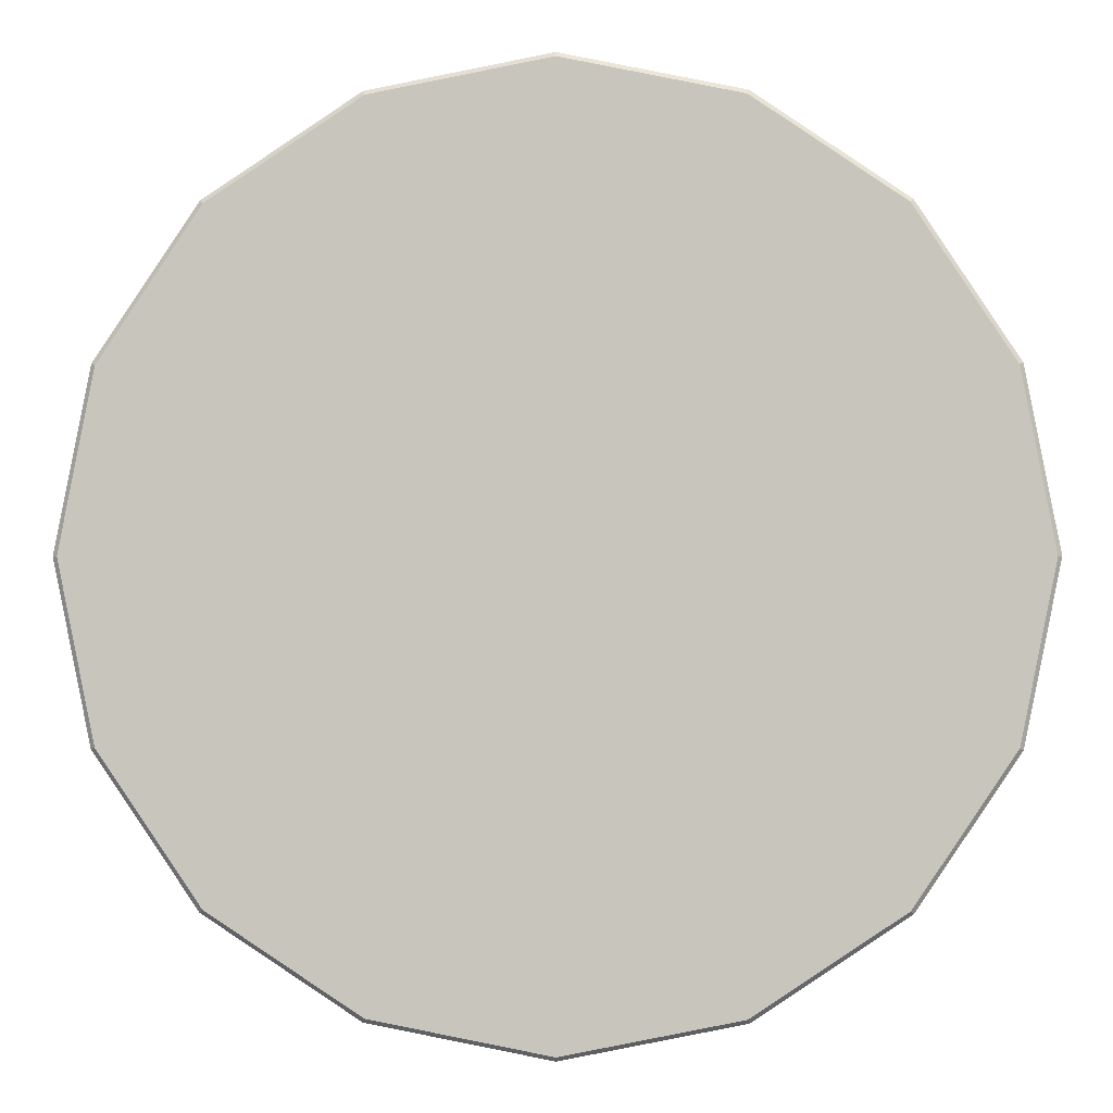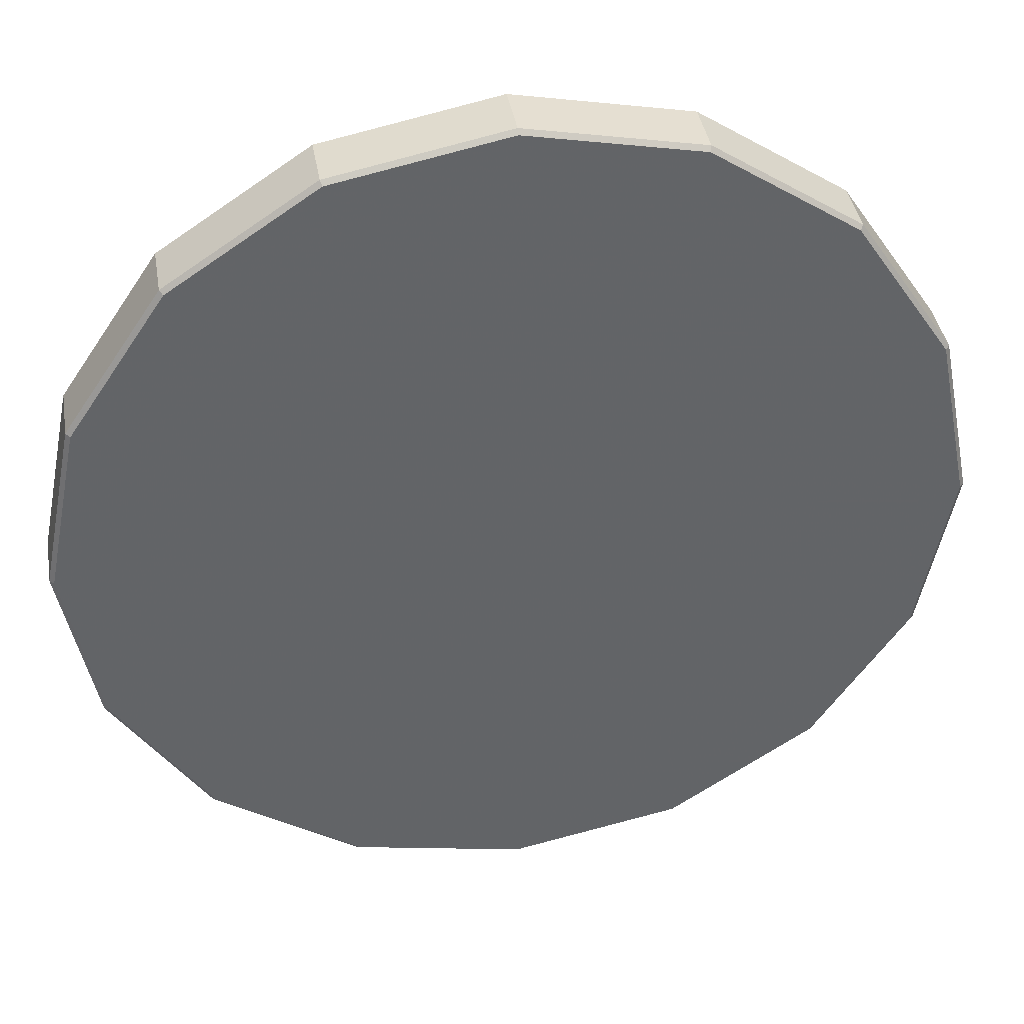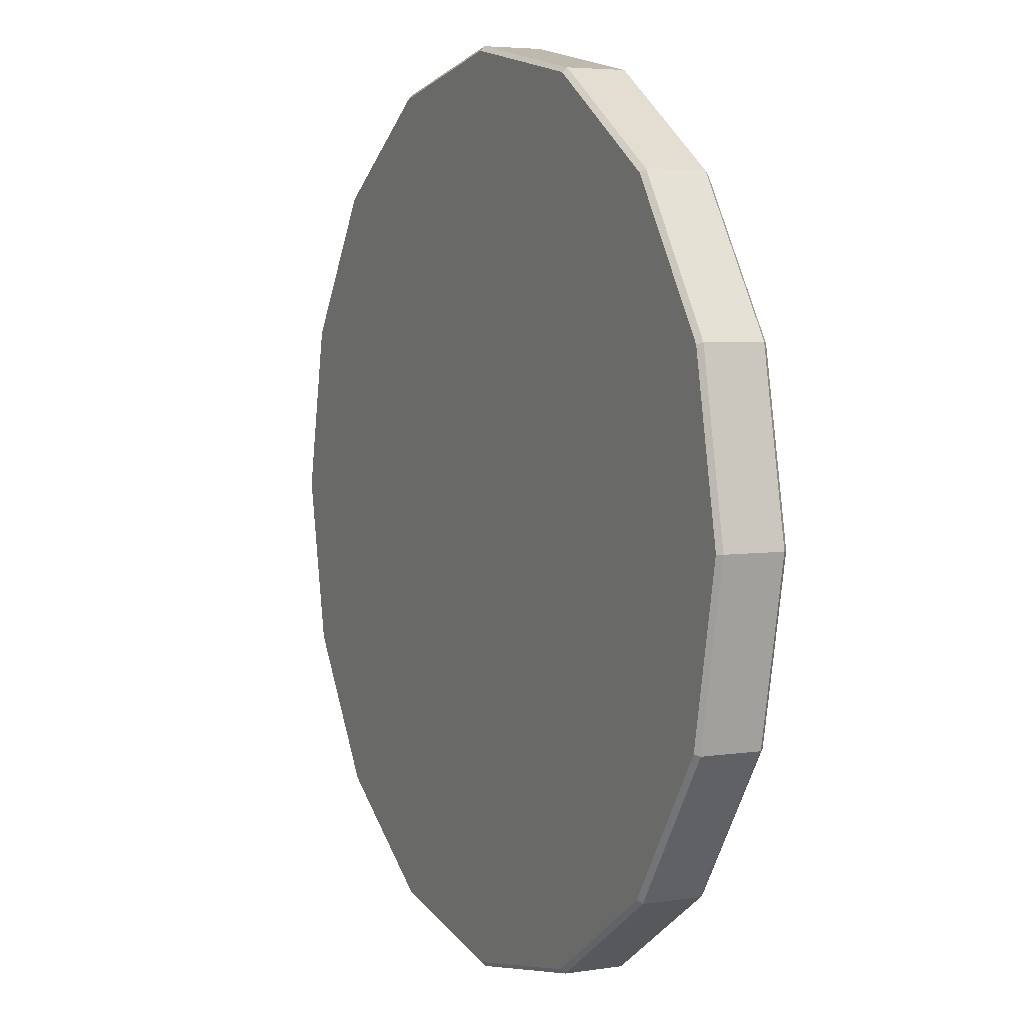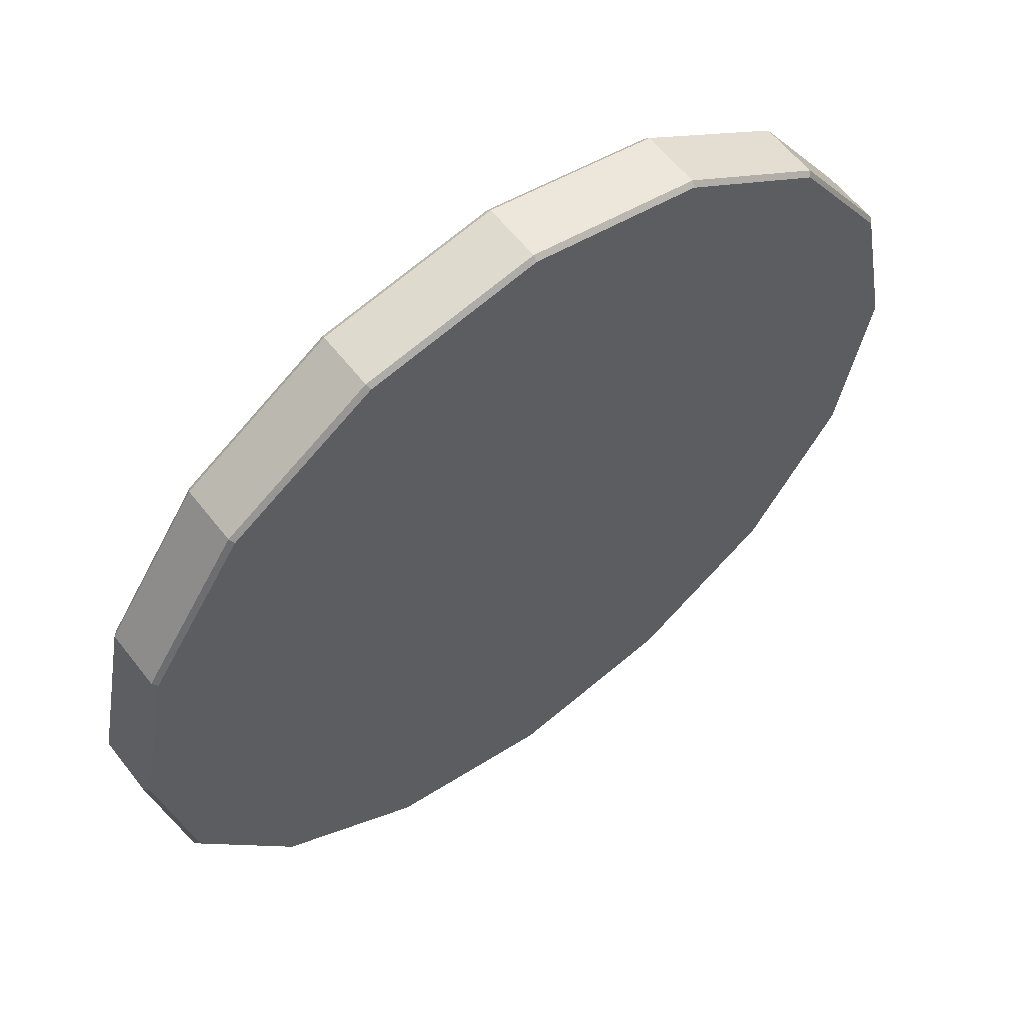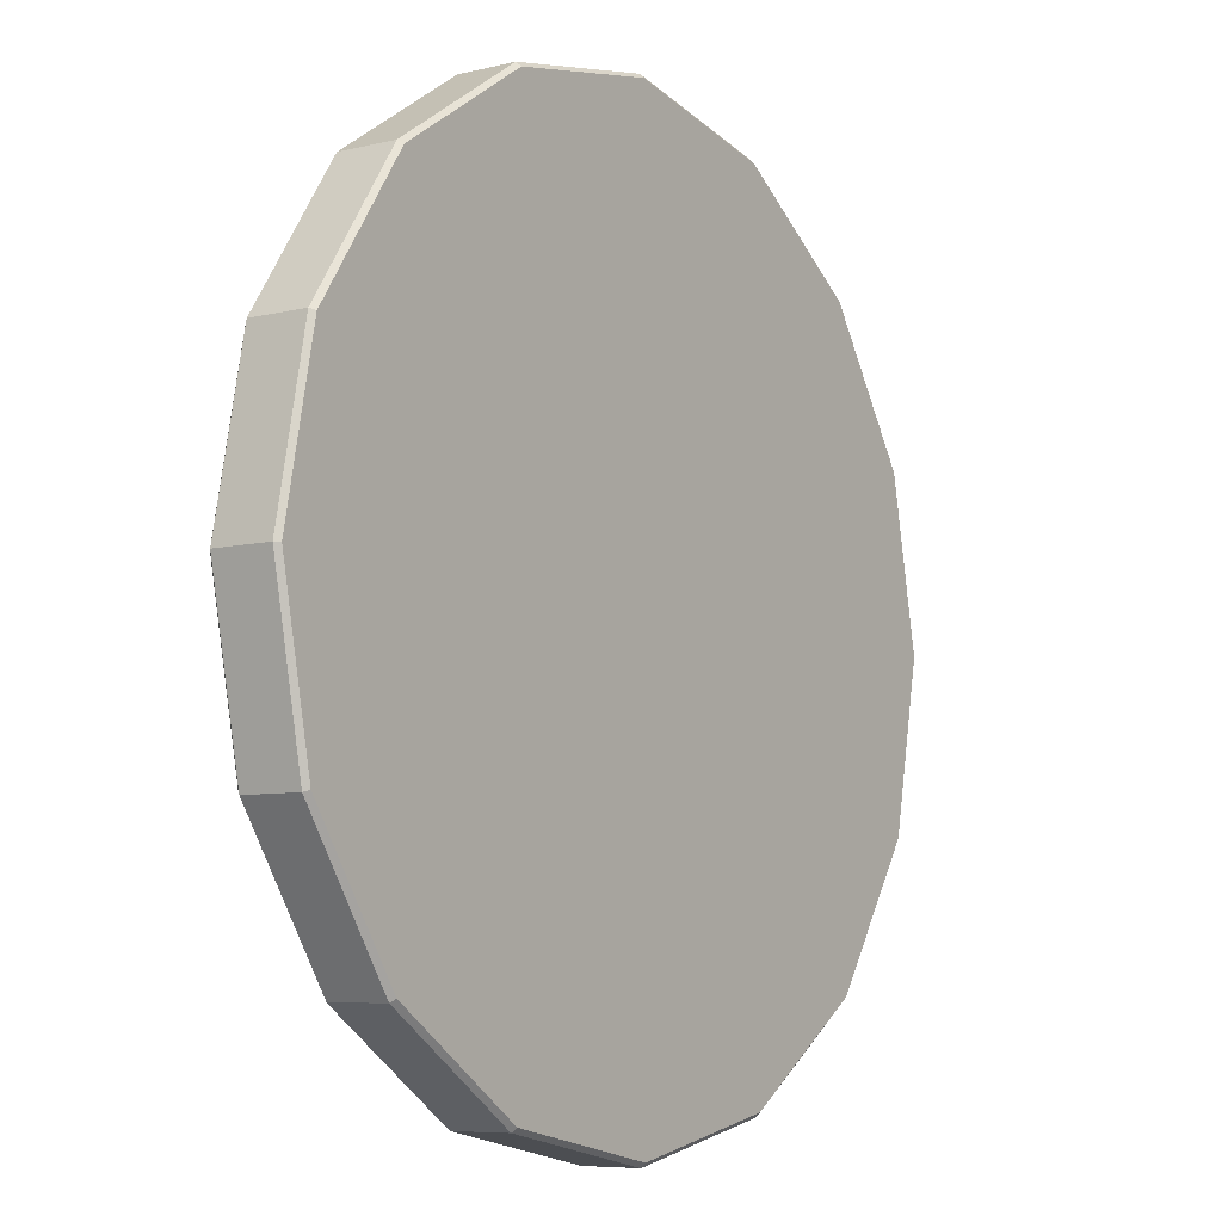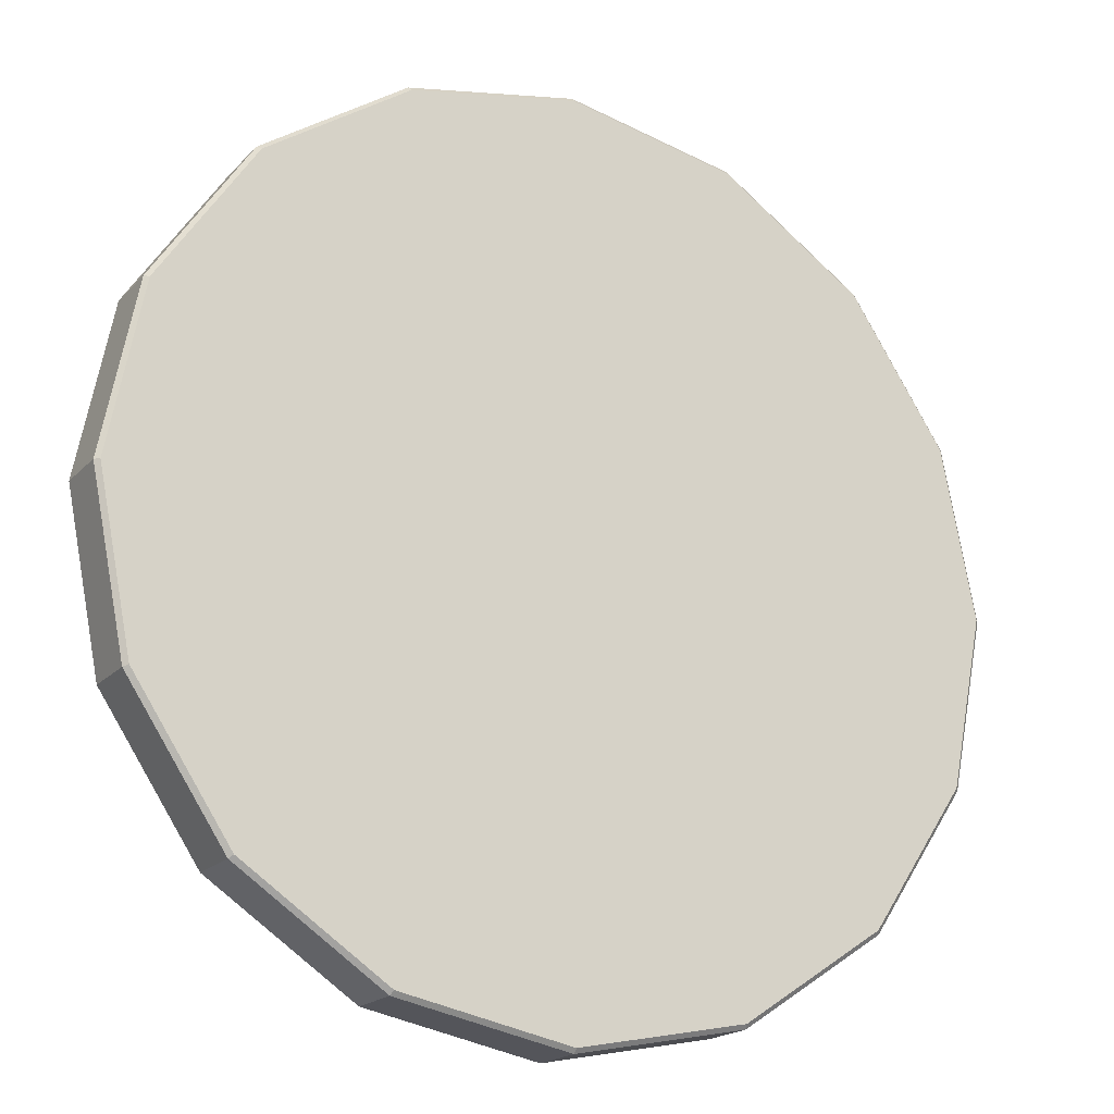
<metadata>
{"format":"obj","ext":"obj","renderer":"f3d","projection":"perspective","resolution":1024,"background":"white","views":[{"elev":-0.3,"azim":1.0,"up":"+Y"},{"elev":39.4,"azim":170.5,"up":"+Y"},{"elev":4.8,"azim":63.8,"up":"+Y"},{"elev":59.1,"azim":142.5,"up":"+Y"},{"elev":-7.2,"azim":125.1,"up":"+Y"},{"elev":-19.1,"azim":-29.2,"up":"+Y"}]}
</metadata>
<code>
v 30 52.52 0.3
v 27.44 63.89 1e-06
v 21 73.52 2e-06
v 11.37 79.96 3e-06
v -0 82.22 4e-06
v -11.37 79.96 5e-06
v -21 73.52 5e-06
v -27.44 63.89 6e-06
v -29.7 52.52 6e-06
v -27.44 41.16 6e-06
v -21 31.52 5e-06
v -11.37 25.08 4e-06
v -4e-06 22.82 3e-06
v 11.37 25.08 2e-06
v 21 31.52 1e-06
v 27.72 41.04 0.3
v 30 52.52 4.2
v 27.72 64 4.2
v 21.21 73.74 4.2
v 11.48 80.24 4.2
v -0 82.52 4.2
v -11.48 80.24 4.2
v -21.21 73.74 4.2
v -27.72 64 4.2
v -30 52.52 4.2
v -27.72 41.04 4.2
v -21.21 31.31 4.2
v -11.48 24.81 4.2
v -4e-06 22.52 4.2
v 11.48 24.81 4.2
v 21.21 31.31 4.2
v 27.72 41.04 4.2
v 25.06 62.9 1e-06
v 27.12 52.52 1e-06
v 25.06 42.14 1e-06
v 19.18 33.34 1e-06
v 10.38 27.46 2e-06
v -4e-06 25.4 3e-06
v -10.38 27.46 4e-06
v -19.18 33.34 5e-06
v -25.06 42.14 5e-06
v -27.12 52.52 6e-06
v -25.06 62.9 6e-06
v -19.18 71.7 5e-06
v -10.38 77.58 5e-06
v -1e-06 79.65 4e-06
v 10.38 77.58 3e-06
v 19.18 71.7 2e-06
v 27.12 52.52 4.5
v 25.06 62.9 4.5
v 19.18 71.7 4.5
v 10.38 77.58 4.5
v -0 79.65 4.5
v -10.38 77.58 4.5
v -19.18 71.7 4.5
v -25.06 62.9 4.5
v -27.12 52.52 4.5
v -25.06 42.14 4.5
v -19.18 33.34 4.5
v -10.38 27.46 4.5
v -3e-06 25.4 4.5
v 10.38 27.46 4.5
v 19.18 33.34 4.5
v 25.06 42.14 4.5
v 29.7 52.52 1e-06
v 27.72 64 0.3
v 21.21 73.74 0.3
v 11.48 80.24 0.3
v -0 82.52 0.3
v -11.48 80.24 0.3
v -21.21 73.74 0.3
v -27.72 64 0.3
v -30 52.52 0.3
v -27.72 41.04 0.3
v -21.21 31.31 0.3
v -11.48 24.81 0.3
v -4e-06 22.52 0.3
v 11.48 24.81 0.3
v 21.21 31.31 0.3
v 27.44 41.16 1e-06
v 29.7 52.52 4.5
v 27.44 63.89 4.5
v 21 73.52 4.5
v 11.37 79.96 4.5
v -0 82.22 4.5
v -11.37 79.96 4.5
v -21 73.52 4.5
v -27.44 63.89 4.5
v -29.7 52.52 4.5
v -27.44 41.16 4.5
v -21 31.52 4.5
v -11.37 25.08 4.5
v -4e-06 22.82 4.5
v 11.37 25.08 4.5
v 21 31.52 4.5
v 27.44 41.16 4.5
v -1e-06 52.52 4.5
v 12.79 52.52 4.5
v -12.79 52.52 4.5
v -12.05 40.47 4.5
v -2e-06 39.73 4.5
v 12.05 40.47 4.5
v -12.05 64.57 4.5
v -1e-06 65.31 4.5
v 12.05 64.57 4.5
v -2e-06 39.73 3e-06
v -2e-06 52.52 3e-06
v -2e-06 65.31 3e-06
v 12.05 64.57 2e-06
v 12.79 52.52 2e-06
v 12.05 40.47 2e-06
v -12.05 40.47 4e-06
v -12.79 52.52 4e-06
v -12.05 64.57 5e-06
g MESH_ARCHERY_Target
f 1 66 18 17
f 66 67 19 18
f 67 68 20 19
f 68 69 21 20
f 69 70 22 21
f 70 71 23 22
f 71 72 24 23
f 72 73 25 24
f 73 74 26 25
f 74 75 27 26
f 75 76 28 27
f 76 77 29 28
f 77 78 30 29
f 78 79 31 30
f 79 16 32 31
f 16 1 17 32
f 108 109 110 107
f 97 101 102 98
f 2 65 34 33
f 65 80 35 34
f 80 15 36 35
f 15 14 37 36
f 14 13 38 37
f 13 12 39 38
f 12 11 40 39
f 11 10 41 40
f 10 9 42 41
f 9 8 43 42
f 8 7 44 43
f 7 6 45 44
f 6 5 46 45
f 5 4 47 46
f 4 3 48 47
f 3 2 33 48
f 81 82 50 49
f 82 83 51 50
f 83 84 52 51
f 84 85 53 52
f 85 86 54 53
f 86 87 55 54
f 87 88 56 55
f 88 89 57 56
f 89 90 58 57
f 90 91 59 58
f 91 92 60 59
f 92 93 61 60
f 93 94 62 61
f 94 95 63 62
f 95 96 64 63
f 96 81 49 64
f 2 66 1 65
f 81 17 18 82
f 3 67 66 2
f 82 18 19 83
f 4 68 67 3
f 83 19 20 84
f 5 69 68 4
f 84 20 21 85
f 6 70 69 5
f 85 21 22 86
f 7 71 70 6
f 86 22 23 87
f 8 72 71 7
f 87 23 24 88
f 9 73 72 8
f 88 24 25 89
f 10 74 73 9
f 89 25 26 90
f 11 75 74 10
f 90 26 27 91
f 12 76 75 11
f 91 27 28 92
f 13 77 76 12
f 92 28 29 93
f 14 78 77 13
f 93 29 30 94
f 15 79 78 14
f 94 30 31 95
f 80 16 79 15
f 95 31 32 96
f 65 1 16 80
f 96 32 17 81
f 52 53 104 105
f 54 103 104 53
f 99 100 101 97
f 64 49 98 102
f 51 52 105 50
f 55 56 103 54
f 99 57 58 100
f 59 60 100 58
f 60 61 101 100
f 101 61 62 102
f 102 62 63 64
f 56 57 99 103
f 99 97 104 103
f 97 98 105 104
f 98 49 50 105
f 37 38 106 111
f 39 112 106 38
f 108 107 113 114
f 106 107 110 111
f 106 112 113 107
f 45 46 108 114
f 108 46 47 109
f 48 33 109 47
f 33 34 110 109
f 110 34 35 111
f 111 35 36 37
f 39 40 41 112
f 41 42 113 112
f 113 42 43 114
f 114 43 44 45

</code>
